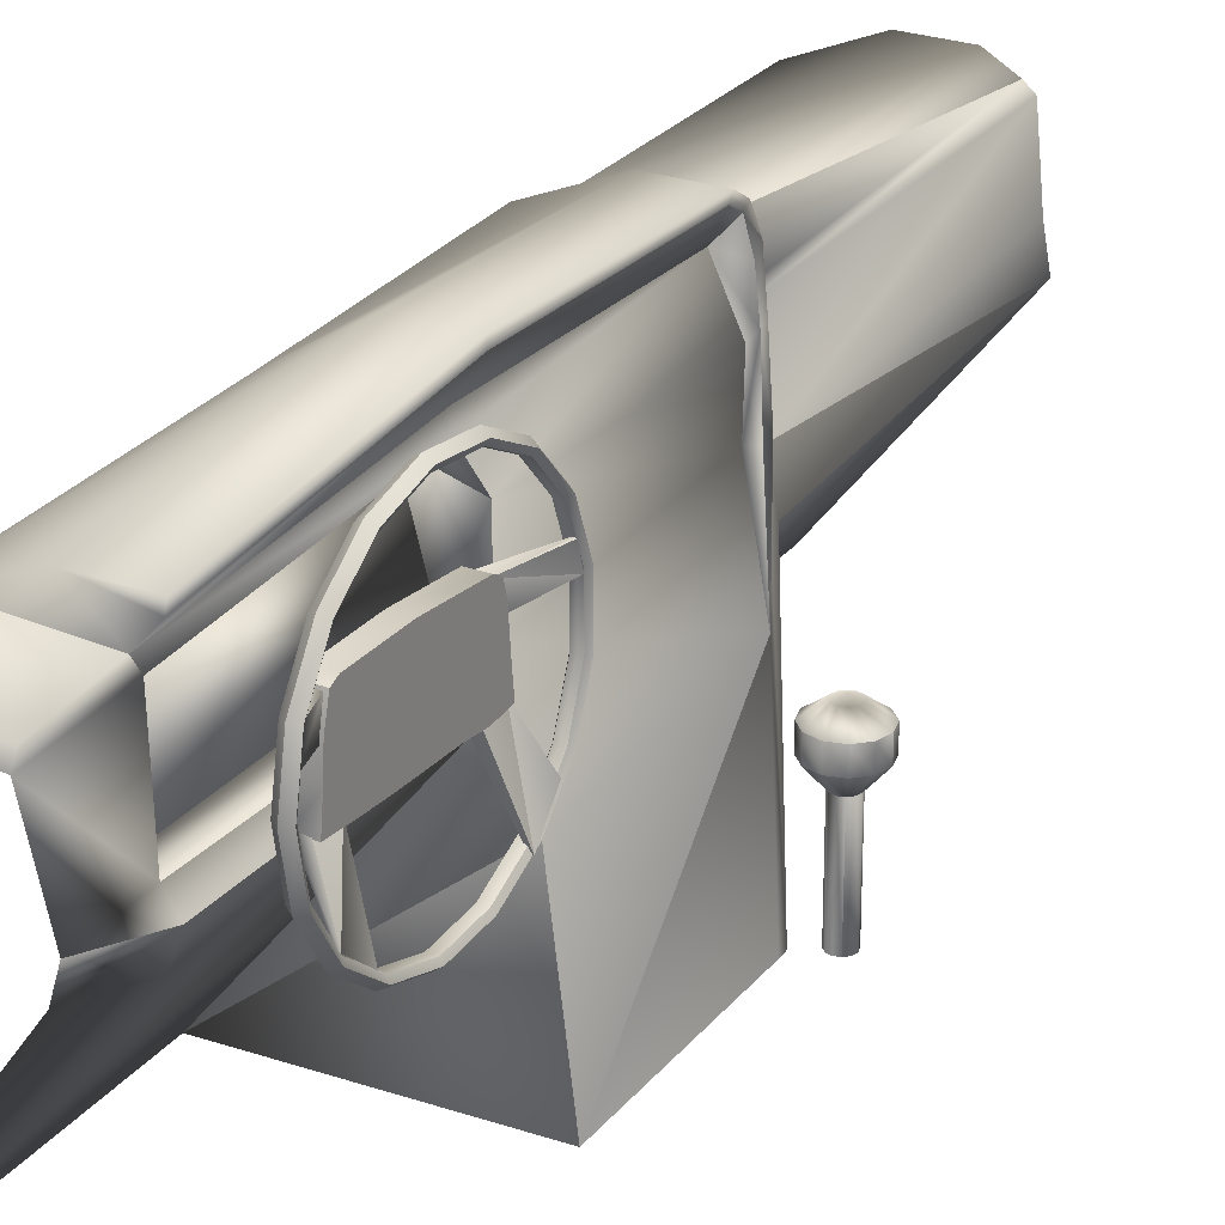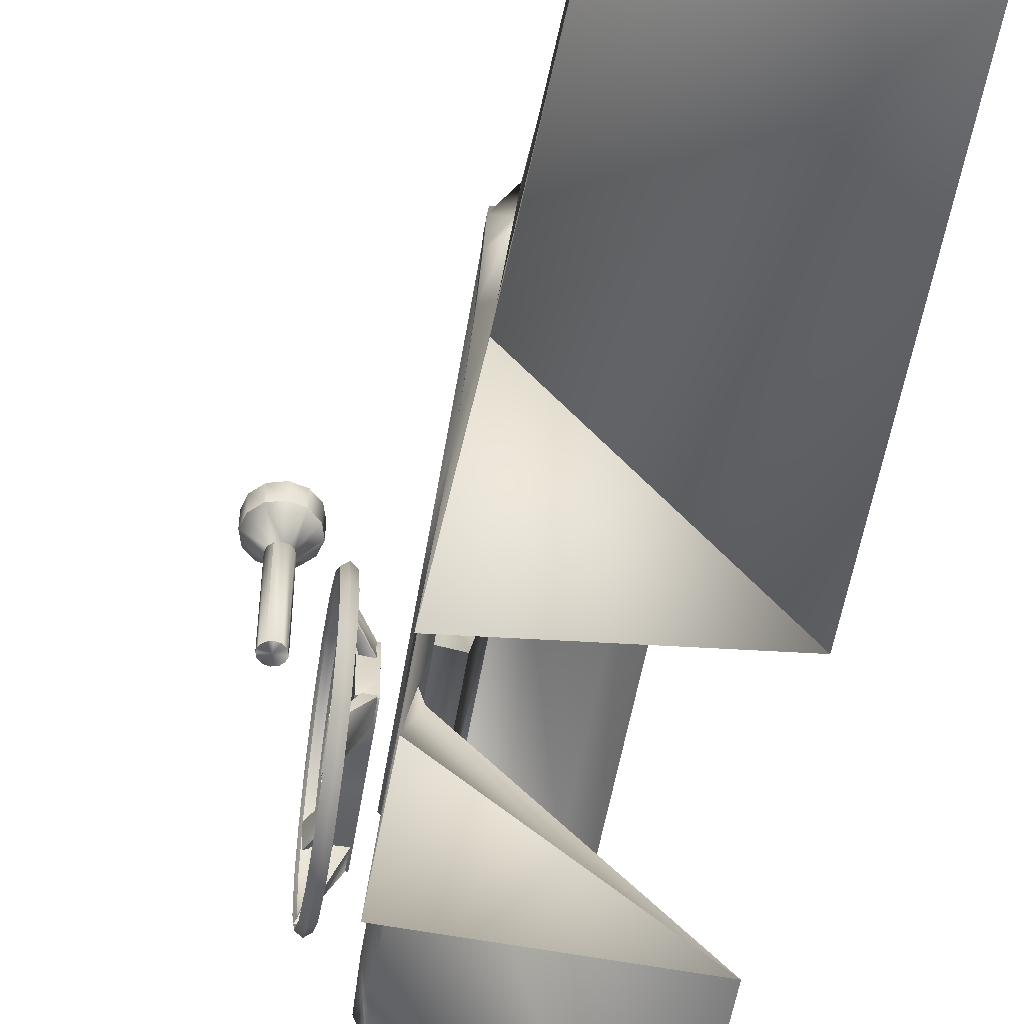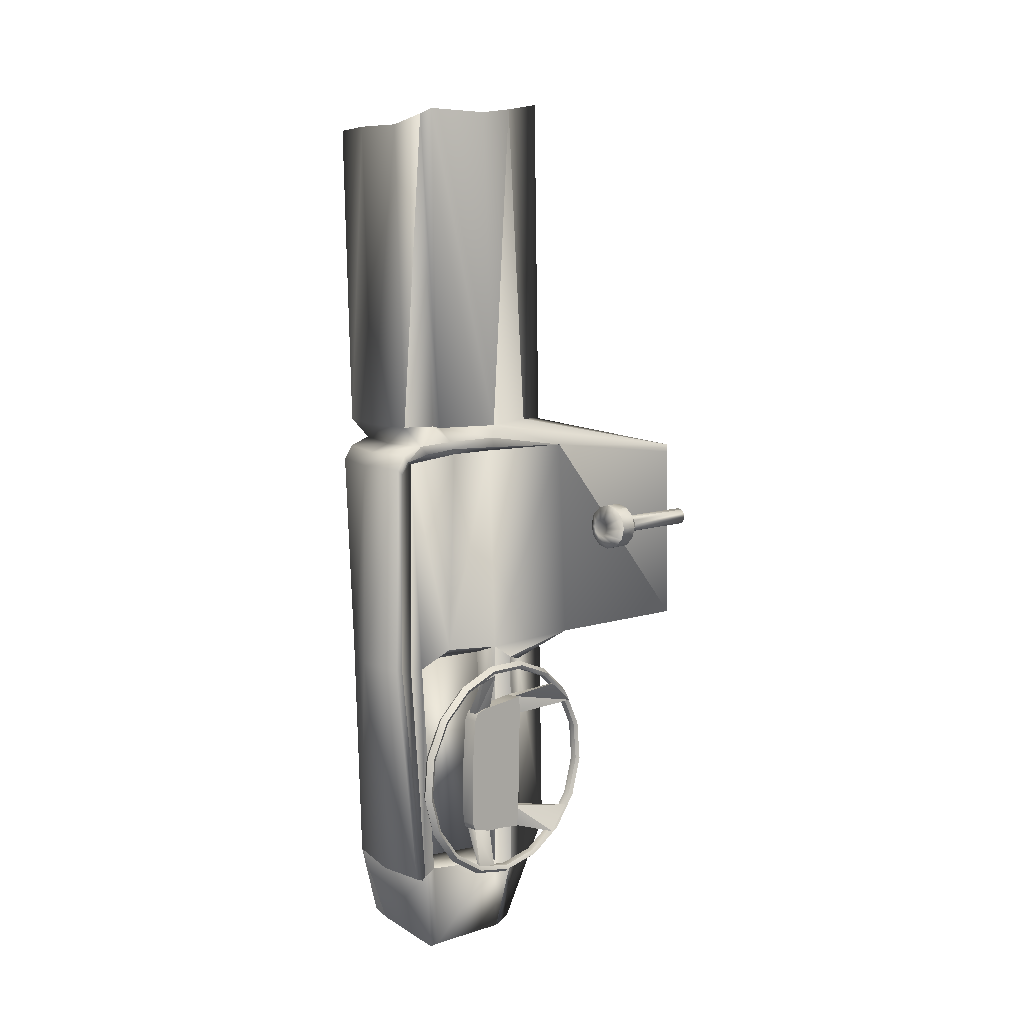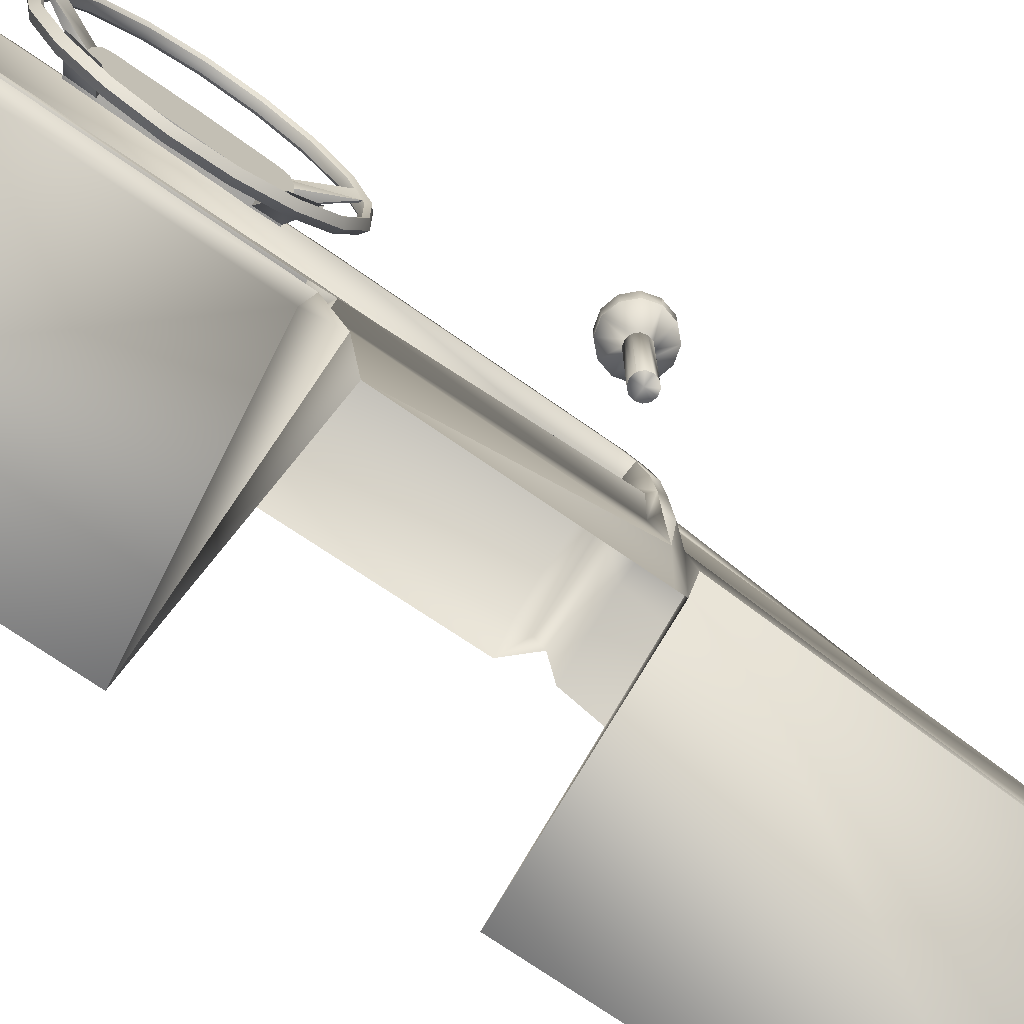
<metadata>
{"format":"obj","ext":"obj","renderer":"f3d","projection":"perspective","resolution":1024,"background":"white","views":[{"elev":25.7,"azim":30.3,"up":"+Z"},{"elev":-52.3,"azim":171.0,"up":"+Z"},{"elev":8.2,"azim":45.3,"up":"+Y"},{"elev":-73.9,"azim":55.2,"up":"+Z"}]}
</metadata>
<code>
o volvo
v -21.52 -8.53 18.93
v -21.5 -21.9 18.72
v -22.56 -21.83 23.37
v -22.7 -8.667 23.81
v -14.17 -1.314 14.34
v -14.43 -0.3622 14.99
v -14.17 -0.4326 14.99
v -13.46 -1.126 14.34
v -13.9 -0.3622 14.99
v -14.17 0.09287 15.18
v -14.62 -0.1699 14.99
v -14.87 -1.126 14.34
v -14.17 -1.314 13.31
v -14.87 -1.126 13.31
v -14.17 -0.4326 12.28
v -15.38 -0.6107 14.34
v -14.69 0.09287 14.99
v -14.62 0.3556 14.99
v -15.57 0.09287 14.34
v -15.38 -0.6107 13.31
v -14.43 -0.3622 12.28
v -14.16 -0.4327 7.313
v -13.9 -0.3622 7.313
v -13.9 -0.3622 12.28
v -13.46 -1.126 13.31
v -14.43 -0.3623 7.313
v -14.62 -0.1699 12.28
v -14.16 0.09284 7.313
v -13.71 -0.1699 7.313
v -13.71 -0.1699 12.28
v -12.95 -0.6107 13.31
v -12.95 -0.6107 14.34
v -13.71 -0.1699 14.99
v -13.64 0.09287 14.99
v -13.71 0.3556 14.99
v -12.95 0.7964 14.34
v -13.46 1.311 14.34
v -13.9 0.548 14.99
v -13.46 1.311 13.31
v -12.95 0.7964 13.31
v -13.9 0.548 12.28
v -13.71 0.3556 12.28
v -13.9 0.5479 7.313
v -13.71 0.3556 7.313
v -13.64 0.09284 7.313
v -13.64 0.09286 12.28
v -12.76 0.09287 13.31
v -12.76 0.09288 14.34
v -14.16 0.6183 7.313
v -14.17 0.6184 12.28
v -14.17 1.5 13.31
v -14.17 1.5 14.34
v -14.17 0.6184 14.99
v -14.43 0.548 14.99
v -15.38 0.7964 14.34
v -15.57 0.09286 13.31
v -14.43 0.5479 7.313
v -14.62 0.3556 7.313
v -14.43 0.548 12.28
v -14.87 1.311 13.31
v -14.87 1.311 14.34
v -15.38 0.7964 13.31
v -14.69 0.09286 12.28
v -14.62 -0.1699 7.313
v -14.62 0.3556 12.28
v -14.69 0.09284 7.313
v -20.18 6.552 18.69
v -20.97 26.34 18.83
v -20.74 26.61 16.78
v -21.41 26.42 22.84
v -19.6 -22.64 17.7
v -20.23 -8.05 18.56
v -19.61 -8.762 17.75
v -20.09 -22.75 16.28
v -20.12 -9.146 16.55
v -30.44 -25.49 3.675
v -30.47 -8.323 4.002
v -19.09 -7.615 13.09
v -18.06 -7.451 3.757
v -19.15 4.998 13.63
v -18.08 3.846 3.921
v -18.08 4.358 3.961
v -19.91 6.826 16.24
v -30.53 28.09 4.493
v -30.48 5.386 4.098
v -20.12 4.954 19.21
v -20.42 -7.707 22.44
v -20.05 4.954 22.31
v -20.66 6.62 22.99
v -21.78 26.08 23.42
v -19.61 5.832 19.38
v -19.59 5.218 19.25
v -19.79 5.318 22.65
v -21.01 4.472 25.12
v -20.88 -8.749 24.42
v -20.78 -22.11 23.57
v -20.24 -22.62 18.62
v -19.81 5.788 22.83
v -20.71 6.753 23.48
v -20.13 -8.295 26.76
v -20.11 4.033 26.63
v -20.97 -8.646 25.27
v -20.86 -22.51 24.27
v -19.97 -22.29 25.32
v -20.17 -8.251 27.19
v -20.02 -22.12 25.75
v -20.15 4.34 26.98
v -20.09 5.174 26.45
v -20.06 4.735 26.19
v -19.9 5.13 24.71
v -19.95 5.656 25.19
v -20.95 6.808 25.66
v -22.96 25.42 24.52
v -16.84 -20.31 16.55
v -18.67 -19.57 19.04
v -18.08 -19.57 18.99
v -17.07 -20.26 16.59
v -18.67 -18.27 18.95
v -17.07 -18.77 15.23
v -18.05 -18.27 19
v -16.87 -18.74 15.3
v -18.7 -11.23 21.71
v -18.7 -15.27 20.2
v -18.7 -11.07 19.89
v -18.7 -10.94 18.77
v -18.7 -12.13 18.62
v -18.7 -13.38 18.72
v -18.7 -15.23 18.74
v -18.7 -16.39 18.75
v -18.7 -17.94 18.81
v -18.7 -19.59 18.9
v -18.7 -19.43 20.22
v -18.7 -19.33 21.54
v -18.7 -19.03 22.68
v -18.7 -18.6 22.87
v -18.7 -15.27 22.92
v -18.7 -11.88 22.67
v -18.7 -11.42 22.41
v -16.84 -11.65 15.03
v -18.67 -12.15 18.73
v -18.08 -12.15 18.69
v -17.07 -11.61 15.07
v -18.67 -10.94 18.87
v -17.07 -10.33 16.52
v -18.05 -10.94 18.92
v -16.87 -10.3 16.59
v -17.8 -11.88 22.67
v -17.8 -11.42 22.41
v -17.8 -15.27 20.2
v -17.8 -11.23 21.71
v -17.8 -11.07 19.89
v -17.8 -10.94 18.77
v -17.8 -12.13 18.62
v -17.8 -13.38 18.72
v -17.8 -15.23 18.74
v -17.8 -16.39 18.75
v -17.8 -17.94 18.81
v -17.8 -19.59 18.9
v -17.8 -19.43 20.22
v -17.8 -19.33 21.54
v -17.8 -19.03 22.68
v -17.8 -18.6 22.87
v -17.8 -15.27 22.92
v -17.58 -21.88 20.61
v -17.58 -21.43 23.03
v -17.24 -22.13 20.61
v -17.45 -21.2 22.94
v -17.45 -19.95 24.95
v -17.24 -19.93 24.93
v -17.24 -18.04 26.35
v -17.03 -19.95 24.95
v -17.03 -18.06 26.37
v -16.89 -20.13 25.11
v -16.89 -18.17 26.59
v -17.24 -20.31 25.28
v -17.24 -18.28 26.81
v -17.58 -18.17 26.59
v -17.58 -15.8 27.25
v -17.45 -15.78 27.02
v -17.45 -13.42 26.79
v -17.24 -13.43 26.76
v -17.24 -11.32 25.71
v -17.03 -13.42 26.79
v -17.58 -20.13 25.11
v -17.24 -21.66 23.11
v -17.45 -18.06 26.37
v -17.24 -15.78 26.99
v -17.03 -15.78 27.02
v -16.89 -15.8 27.25
v -17.24 -15.83 27.5
v -17.58 -13.36 27.02
v -17.45 -11.3 25.73
v -17.24 -9.737 23.96
v -17.03 -11.3 25.73
v -16.89 -13.36 27.02
v -17.24 -13.29 27.26
v -17.58 -11.16 25.92
v -17.45 -9.71 23.98
v -17.24 -8.89 21.76
v -17.03 -9.71 23.98
v -16.89 -11.16 25.92
v -17.24 -11.01 26.12
v -17.58 -9.512 24.1
v -17.45 -8.859 21.77
v -17.24 -8.896 19.4
v -17.03 -8.859 21.77
v -17.03 -8.865 19.4
v -16.89 -8.63 21.81
v -16.89 -8.635 19.36
v -17.24 -8.389 21.86
v -17.24 -8.394 19.31
v -17.58 -8.635 19.36
v -16.89 -9.512 24.1
v -17.24 -9.304 24.23
v -17.58 -8.63 21.81
v -17.45 -8.865 19.4
v -17.24 -9.752 17.21
v -17.03 -9.725 17.19
v -16.89 -9.527 17.07
v -17.24 -9.32 16.94
v -17.58 -9.527 17.07
v -17.45 -9.725 17.19
v -17.24 -11.34 15.47
v -17.03 -11.32 15.45
v -16.89 -11.19 15.26
v -17.24 -11.04 15.06
v -17.58 -11.19 15.26
v -17.45 -11.32 15.45
v -17.24 -13.46 14.42
v -17.03 -13.45 14.39
v -16.89 -13.39 14.17
v -17.24 -13.32 13.93
v -17.58 -13.39 14.17
v -17.58 -15.83 13.94
v -17.45 -15.81 14.18
v -17.45 -18.08 14.83
v -17.24 -18.07 14.86
v -17.24 -19.95 16.29
v -17.03 -18.08 14.83
v -17.45 -13.45 14.39
v -17.24 -15.8 14.21
v -17.03 -15.81 14.18
v -16.89 -15.83 13.94
v -17.24 -15.86 13.7
v -17.58 -18.19 14.62
v -17.45 -19.97 16.27
v -17.24 -21.18 18.29
v -17.03 -19.97 16.27
v -16.89 -18.19 14.62
v -17.24 -18.3 14.4
v -17.58 -20.15 16.11
v -17.45 -21.21 18.28
v -17.24 -21.61 20.61
v -17.03 -21.21 18.28
v -16.89 -20.15 16.11
v -17.24 -20.33 15.94
v -17.58 -21.44 18.2
v -17.45 -21.64 20.61
v -17.24 -21.17 22.93
v -17.03 -21.64 20.61
v -17.03 -21.2 22.94
v -16.89 -21.88 20.61
v -16.89 -21.43 23.03
v -16.89 -21.44 18.2
v -17.24 -21.67 18.11
v -20.47 -27.17 24.16
v -20.66 -27.23 23.39
v -19.82 -26.94 18.88
v -20.36 -26.81 17.35
v -18.06 -11.7 22.41
v -17.13 -9.281 22.79
v -16.97 -9.293 22.78
v -18.67 -11.61 22.43
v -17.12 -9.026 21.75
v -18.67 -11.33 21.17
v -16.97 -8.978 21.69
v -17.99 -11.42 21.23
v -18.03 -19.1 21.25
v -17.14 -21.63 21.83
v -16.99 -21.67 21.77
v -18.67 -19.04 21.22
v -18.64 -18.9 22.6
v -17.14 -21.29 23.05
v -16.97 -21.3 23.06
v -18 -18.97 22.54
v -23.27 -8.251 27.19
v -23.11 -22.12 25.75
v -23.24 4.34 26.98
v -23.18 5.174 26.45
v -23.04 5.656 25.19
v -24.05 6.808 25.66
v -26.05 25.42 24.52
v -27.26 -8.251 24.68
v -27.1 -22.12 24.35
v -27.23 4.34 25.29
v -27.18 5.174 24.76
v -27.04 5.656 23.5
v -28.04 6.808 23.97
v -30.05 25.42 22.82
v -22.07 -22.51 22.84
v -28.46 -8.251 23.25
v -28.31 -22.12 22.92
v -28.44 4.34 23.86
v -24.97 -26.36 24.16
v -26.86 -26.42 23.39
f 1 2 3
f 3 4 1
f 5 6 7
f 8 7 9
f 9 7 10
f 7 6 10
f 6 11 10
f 12 11 6
f 6 5 12
f 13 12 5
f 12 13 14
f 15 14 13
f 14 16 12
f 11 12 16
f 16 17 11
f 11 17 10
f 17 18 10
f 19 18 17
f 17 16 19
f 20 19 16
f 16 14 20
f 21 20 14
f 14 15 21
f 22 21 15
f 15 23 22
f 23 15 24
f 13 24 15
f 24 13 25
f 5 25 13
f 25 5 8
f 7 8 5
f 26 27 21
f 21 22 26
f 26 22 28
f 22 23 28
f 23 29 28
f 24 29 23
f 29 24 30
f 25 30 24
f 30 25 31
f 8 31 25
f 31 8 32
f 9 32 8
f 32 9 33
f 33 9 10
f 34 33 10
f 35 34 10
f 36 34 35
f 35 37 36
f 37 35 38
f 38 35 10
f 39 36 37
f 36 39 40
f 41 40 39
f 40 41 42
f 43 42 41
f 42 43 44
f 44 43 28
f 45 44 28
f 29 45 28
f 30 45 29
f 45 30 46
f 31 46 30
f 46 31 47
f 32 47 31
f 47 32 48
f 33 48 32
f 48 33 34
f 34 36 48
f 40 48 36
f 48 40 47
f 42 47 40
f 47 42 46
f 44 46 42
f 46 44 45
f 43 49 28
f 41 49 43
f 49 41 50
f 39 50 41
f 50 39 51
f 37 51 39
f 51 37 52
f 38 52 37
f 52 38 53
f 53 38 10
f 54 53 10
f 18 54 10
f 55 54 18
f 18 19 55
f 56 55 19
f 19 20 56
f 27 56 20
f 20 21 27
f 57 58 28
f 49 57 28
f 50 57 49
f 57 50 59
f 51 59 50
f 59 51 60
f 52 60 51
f 60 52 61
f 53 61 52
f 61 53 54
f 54 55 61
f 62 61 55
f 55 56 62
f 63 62 56
f 56 27 63
f 64 63 27
f 27 26 64
f 64 26 28
f 59 58 57
f 62 63 65
f 66 65 63
f 63 64 66
f 66 64 28
f 58 66 28
f 65 66 58
f 58 59 65
f 60 65 59
f 65 60 62
f 61 62 60
f 67 68 69
f 70 68 67
f 71 72 73
f 73 74 71
f 74 73 75
f 76 74 75
f 75 77 76
f 75 78 77
f 77 78 79
f 80 79 78
f 79 80 81
f 80 82 81
f 82 80 67
f 82 67 83
f 69 83 67
f 69 84 83
f 84 85 83
f 83 85 82
f 86 87 88
f 72 87 86
f 72 86 80
f 80 78 72
f 78 73 72
f 78 75 73
f 1 4 87
f 87 72 1
f 1 72 2
f 89 90 70
f 89 70 67
f 89 67 91
f 80 91 67
f 92 91 80
f 80 86 92
f 86 93 92
f 88 93 86
f 94 93 88
f 87 94 88
f 94 87 95
f 87 4 95
f 96 95 4
f 4 3 96
f 96 3 2
f 97 96 2
f 2 72 97
f 72 71 97
f 93 91 92
f 91 93 98
f 91 98 89
f 98 99 89
f 100 101 94
f 94 102 100
f 94 95 102
f 103 102 95
f 95 96 103
f 100 102 103
f 103 104 100
f 105 104 106
f 104 105 100
f 107 100 105
f 100 107 101
f 108 101 107
f 101 108 109
f 101 109 94
f 110 94 109
f 93 94 110
f 110 98 93
f 98 110 111
f 111 99 98
f 99 111 112
f 90 99 112
f 90 89 99
f 109 111 110
f 111 109 108
f 112 113 90
f 114 115 116
f 114 117 115
f 115 117 118
f 119 118 117
f 120 118 119
f 120 119 121
f 120 121 114
f 114 116 120
f 122 123 124
f 124 123 125
f 125 123 126
f 126 123 127
f 127 123 128
f 128 123 129
f 129 123 130
f 130 123 131
f 131 123 132
f 132 123 133
f 133 123 134
f 134 123 135
f 135 123 136
f 136 123 137
f 137 123 138
f 138 123 122
f 139 140 141
f 139 142 140
f 140 142 143
f 144 143 142
f 145 143 144
f 145 144 146
f 145 146 139
f 139 141 145
f 147 148 149
f 148 150 149
f 150 151 149
f 151 152 149
f 152 153 149
f 153 154 149
f 154 155 149
f 155 156 149
f 156 157 149
f 157 158 149
f 158 159 149
f 159 160 149
f 160 161 149
f 161 162 149
f 162 163 149
f 163 147 149
f 164 165 166
f 164 167 165
f 167 168 165
f 167 169 168
f 169 170 168
f 169 171 170
f 171 172 170
f 171 173 172
f 173 174 172
f 173 175 174
f 175 176 174
f 175 177 176
f 177 178 176
f 177 179 178
f 179 180 178
f 179 181 180
f 181 182 180
f 181 183 182
f 165 184 185
f 165 168 184
f 168 186 184
f 168 170 186
f 170 187 186
f 170 172 187
f 172 188 187
f 172 174 188
f 174 189 188
f 174 176 189
f 176 190 189
f 176 178 190
f 178 191 190
f 178 180 191
f 180 192 191
f 180 182 192
f 182 193 192
f 182 194 193
f 184 177 175
f 184 186 177
f 186 179 177
f 186 187 179
f 187 181 179
f 187 188 181
f 188 183 181
f 188 189 183
f 189 195 183
f 189 190 195
f 190 196 195
f 190 191 196
f 191 197 196
f 191 192 197
f 192 198 197
f 192 193 198
f 193 199 198
f 193 200 199
f 183 194 182
f 183 195 194
f 195 201 194
f 195 196 201
f 196 202 201
f 196 197 202
f 197 203 202
f 197 198 203
f 198 204 203
f 198 199 204
f 199 205 204
f 199 206 205
f 206 207 205
f 206 208 207
f 208 209 207
f 208 210 209
f 210 211 209
f 210 212 211
f 194 200 193
f 194 201 200
f 201 213 200
f 201 202 213
f 202 214 213
f 202 203 214
f 203 215 214
f 203 204 215
f 204 216 215
f 204 205 216
f 205 217 216
f 205 207 217
f 207 218 217
f 207 209 218
f 209 219 218
f 209 211 219
f 211 220 219
f 211 221 220
f 200 206 199
f 200 213 206
f 213 208 206
f 213 214 208
f 214 210 208
f 214 215 210
f 215 212 210
f 215 216 212
f 216 222 212
f 216 217 222
f 217 223 222
f 217 218 223
f 218 224 223
f 218 219 224
f 219 225 224
f 219 220 225
f 220 226 225
f 220 227 226
f 212 221 211
f 212 222 221
f 222 228 221
f 222 223 228
f 223 229 228
f 223 224 229
f 224 230 229
f 224 225 230
f 225 231 230
f 225 226 231
f 226 232 231
f 226 233 232
f 233 234 232
f 233 235 234
f 235 236 234
f 235 237 236
f 237 238 236
f 237 239 238
f 221 227 220
f 221 228 227
f 228 240 227
f 228 229 240
f 229 241 240
f 229 230 241
f 230 242 241
f 230 231 242
f 231 243 242
f 231 232 243
f 232 244 243
f 232 234 244
f 234 245 244
f 234 236 245
f 236 246 245
f 236 238 246
f 238 247 246
f 238 248 247
f 227 233 226
f 227 240 233
f 240 235 233
f 240 241 235
f 241 237 235
f 241 242 237
f 242 239 237
f 242 243 239
f 243 249 239
f 243 244 249
f 244 250 249
f 244 245 250
f 245 251 250
f 245 246 251
f 246 252 251
f 246 247 252
f 247 253 252
f 247 254 253
f 239 248 238
f 239 249 248
f 249 255 248
f 249 250 255
f 250 256 255
f 250 251 256
f 251 257 256
f 251 252 257
f 252 258 257
f 252 253 258
f 253 259 258
f 253 260 259
f 260 261 259
f 260 262 261
f 262 263 261
f 262 166 263
f 166 185 263
f 166 165 185
f 254 260 253
f 254 264 260
f 264 262 260
f 264 265 262
f 265 166 262
f 265 164 166
f 248 254 247
f 248 255 254
f 255 264 254
f 255 256 264
f 256 265 264
f 256 257 265
f 257 164 265
f 257 258 164
f 258 167 164
f 258 259 167
f 259 169 167
f 259 261 169
f 261 171 169
f 261 263 171
f 263 173 171
f 263 185 173
f 185 175 173
f 185 184 175
f 162 134 135
f 134 162 161
f 161 133 134
f 133 161 160
f 160 132 133
f 132 160 159
f 159 131 132
f 131 159 158
f 158 130 131
f 130 158 157
f 157 129 130
f 129 157 156
f 156 128 129
f 128 156 155
f 155 127 128
f 127 155 154
f 154 126 127
f 126 154 153
f 153 125 126
f 125 153 152
f 152 124 125
f 124 152 151
f 151 122 124
f 122 151 150
f 150 138 122
f 138 150 148
f 148 137 138
f 137 148 147
f 147 136 137
f 136 147 163
f 163 135 136
f 135 163 162
f 96 266 103
f 267 266 96
f 97 267 96
f 268 267 97
f 71 268 97
f 269 268 71
f 74 269 71
f 76 269 74
f 270 271 272
f 270 273 271
f 271 273 274
f 275 274 273
f 276 274 275
f 276 275 277
f 276 277 270
f 270 272 276
f 278 279 280
f 278 281 279
f 281 282 279
f 283 279 282
f 284 283 282
f 284 282 285
f 280 284 285
f 285 278 280
f 105 106 287 286
f 112 111 290 291
f 108 107 288 289
f 113 112 291 292
f 107 105 286 288
f 111 108 289 290
f 290 289 296 297
f 289 288 295 296
f 286 287 294 293
f 292 291 298 299
f 291 290 297 298
f 288 286 293 295
f 103 294 287
f 104 103 287
f 106 104 287
f 294 103 300
f 295 293 301 303
f 293 294 302 301
f 303 297 296
f 295 303 296
f 302 294 300
f 266 267 305 304
f 103 266 304 294
f 305 302 294
f 304 305 294

</code>
